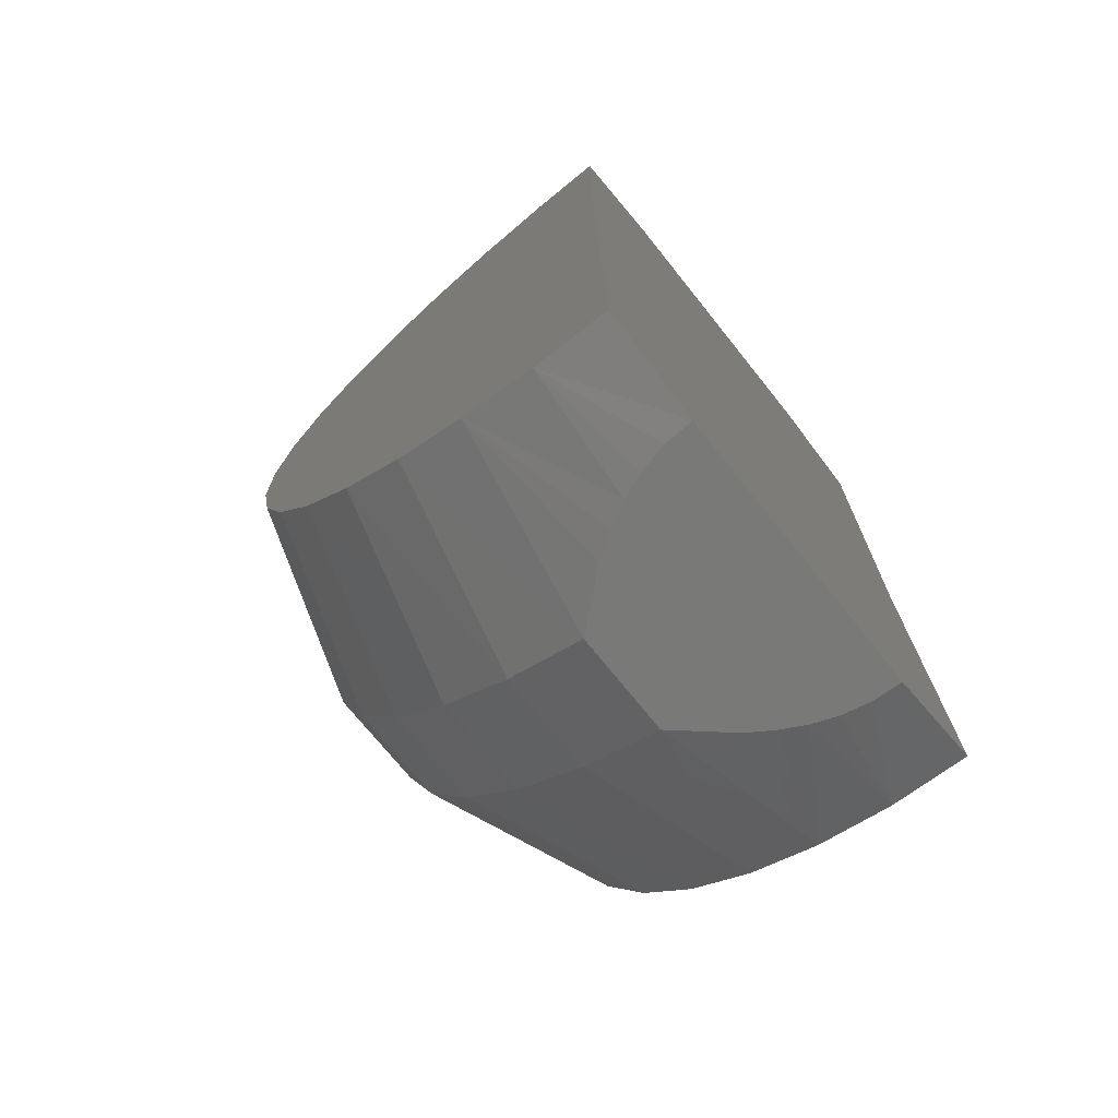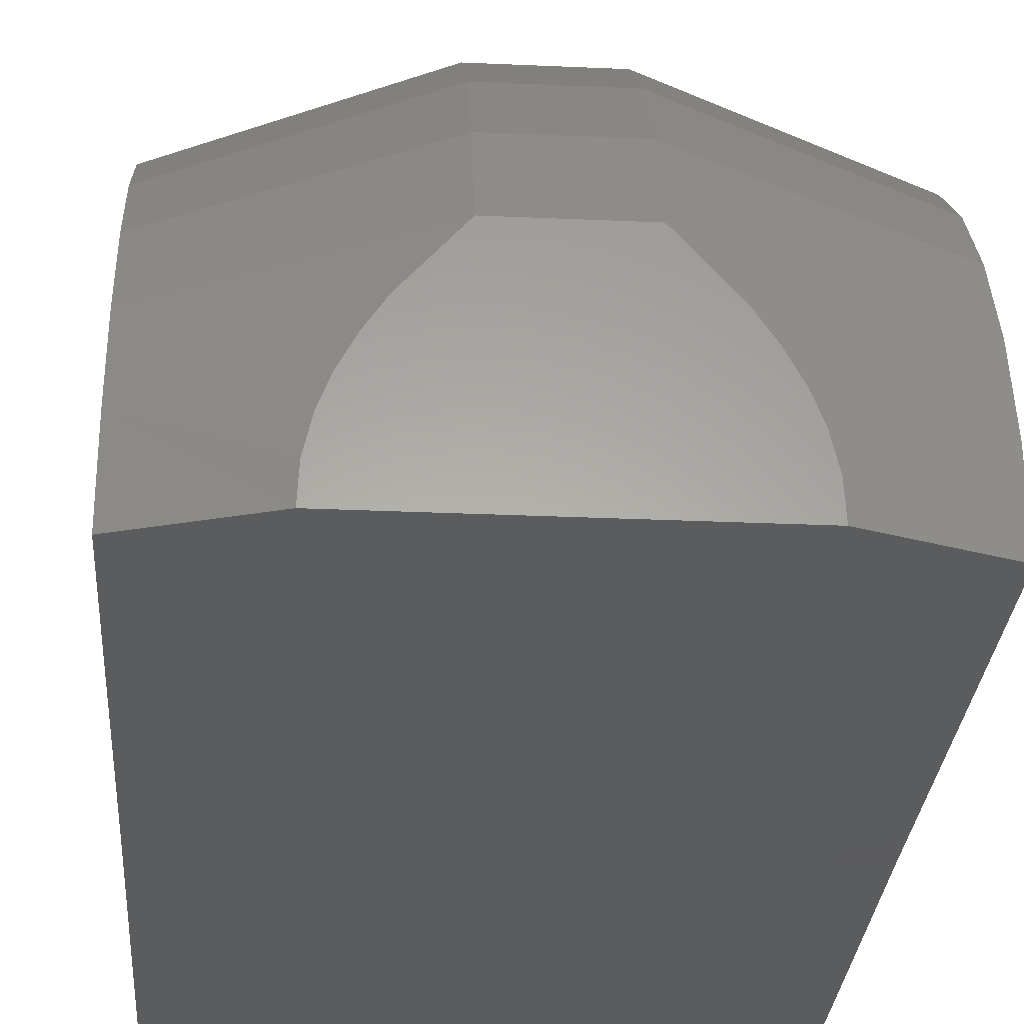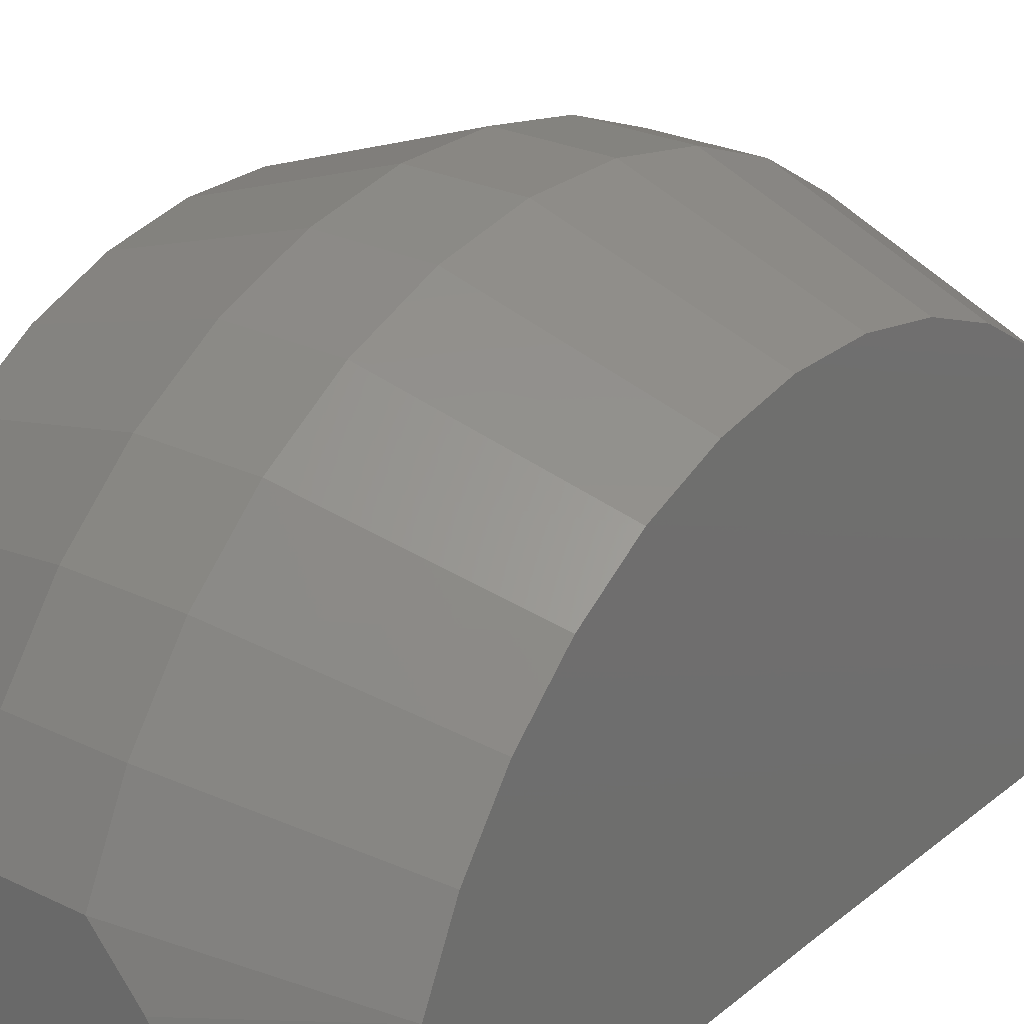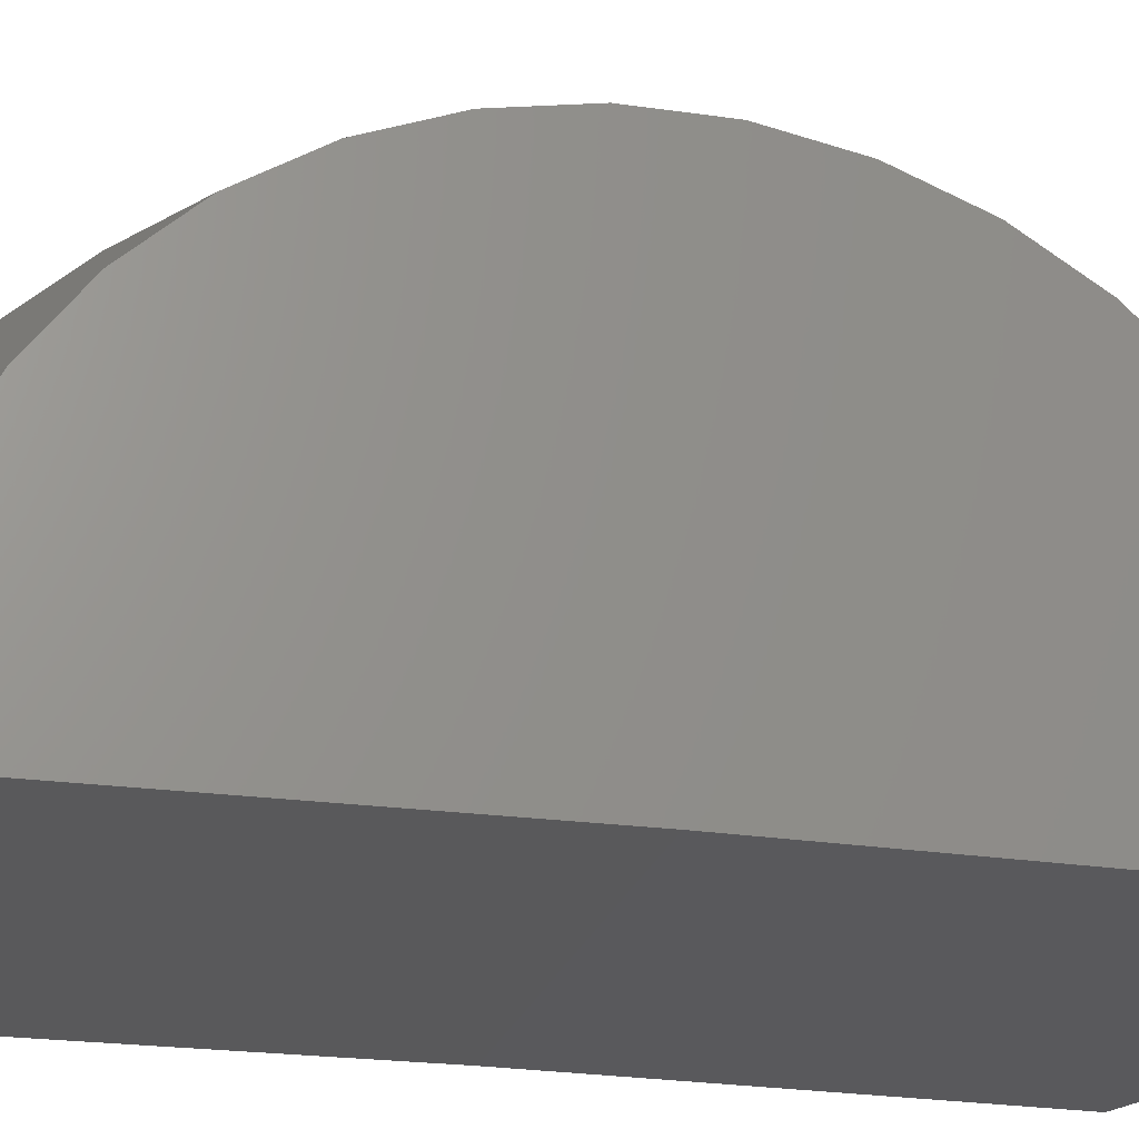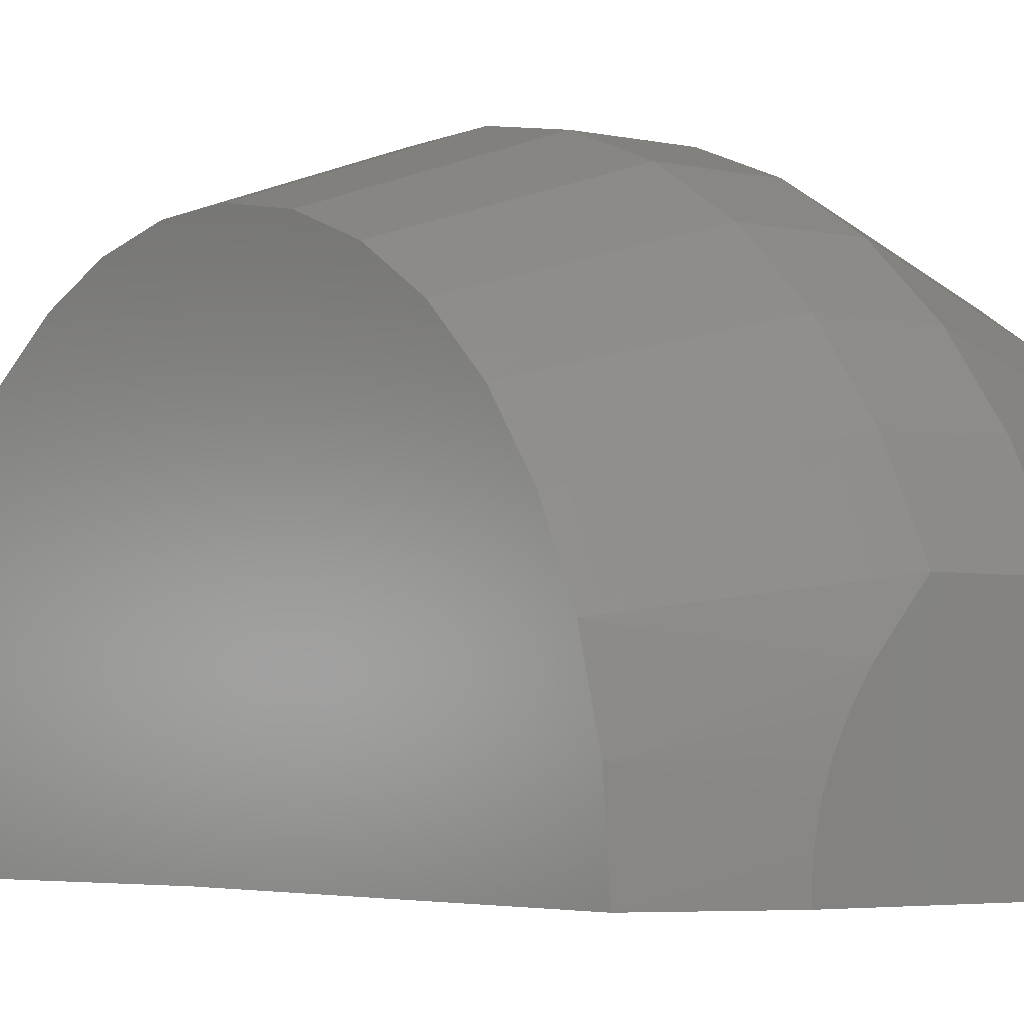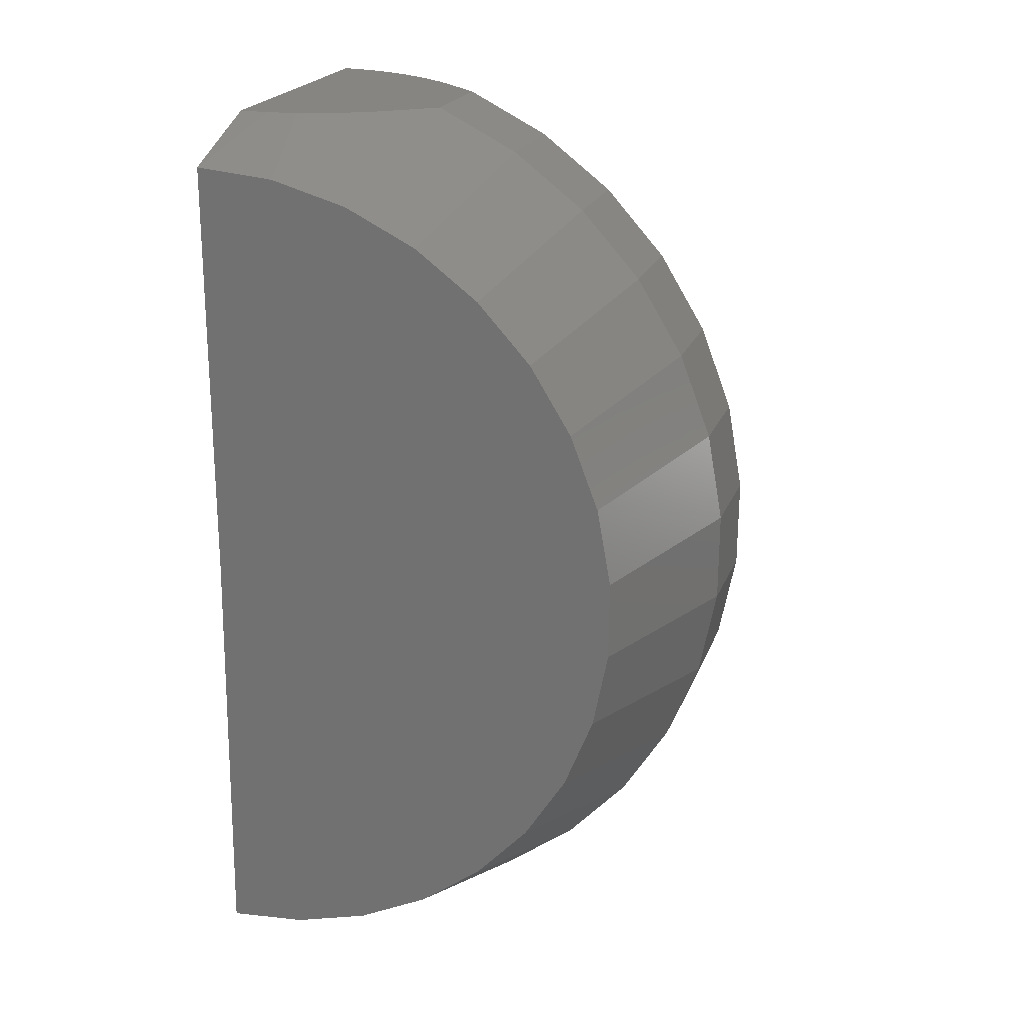
<metadata>
{"format":"stl","ext":"stl","renderer":"f3d","projection":"perspective","resolution":1024,"background":"white","views":[{"elev":-71.9,"azim":128.6,"up":"+Y"},{"elev":-28.1,"azim":-3.9,"up":"+Z"},{"elev":25.4,"azim":38.0,"up":"+Z"},{"elev":-22.2,"azim":-103.7,"up":"+Z"},{"elev":-4.1,"azim":143.8,"up":"+Z"},{"elev":21.5,"azim":-72.4,"up":"+Y"}]}
</metadata>
<code>
# stl→obj: 90 verts, 176 faces
v 0.4313 -2.152 -0.01728
v -0.4313 -2.152 -0.01728
v 0.75 -2.039 -0.01588
v -0.75 -2.039 -0.01588
v 0.75 -0.75 0
v -0.75 -0.75 0
v 0.4313 0.6523 0
v 0.75 0.5391 0
v -0.4313 0.6523 0
v -0.75 0.5391 0
v -0.75 -2.02 0.2222
v -0.75 -1.957 0.4526
v -0.75 0.4513 0.4674
v -0.75 0.5169 0.2378
v -0.75 0.0231 1.032
v -0.75 -1.334 1.149
v -0.75 -0.1804 1.156
v -0.75 -1.112 1.237
v -0.75 -0.4035 1.242
v -0.75 -0.8773 1.283
v -0.75 -0.6385 1.284
v -0.75 -1.536 1.022
v -0.75 0.2001 0.8712
v -0.75 -1.711 0.8594
v -0.75 0.3445 0.681
v -0.75 -1.853 0.6674
v -0.1562 -2.151 0.5348
v 0.1562 -2.151 0.5348
v -0.1562 -2.029 0.783
v 0.1562 -2.029 0.783
v -0.1562 -1.864 1.005
v 0.1562 -1.864 1.005
v -0.1562 -1.661 1.192
v 0.1562 -1.661 1.192
v -0.1562 -1.426 1.339
v 0.1562 -1.426 1.339
v -0.1562 -1.169 1.44
v 0.1562 -1.169 1.44
v -0.1562 -0.8975 1.493
v 0.1562 -0.8975 1.493
v -0.1562 -0.6209 1.494
v 0.1562 -0.6209 1.494
v -0.1562 -0.3488 1.445
v 0.1562 -0.3488 1.445
v -0.1562 -0.09027 1.347
v 0.1562 -0.09027 1.347
v -0.1562 0.1458 1.203
v 0.1562 0.1458 1.203
v -0.1562 0.3515 1.018
v 0.1562 0.3515 1.018
v -0.1562 0.5197 0.7987
v 0.1562 0.5197 0.7987
v -0.1562 0.6447 0.5521
v 0.1562 0.6447 0.5521
v 0.75 -2.02 0.2222
v 0.75 0.5169 0.2378
v 0.75 0.4513 0.4674
v 0.75 -1.957 0.4526
v 0.75 -0.6385 1.284
v 0.75 -0.8773 1.283
v 0.75 -0.4035 1.242
v 0.75 -1.112 1.237
v 0.75 -0.1804 1.156
v 0.75 -1.334 1.149
v 0.75 0.0231 1.032
v 0.75 -1.536 1.022
v 0.75 0.2001 0.8712
v 0.75 -1.711 0.8594
v 0.75 0.3445 0.681
v 0.75 -1.853 0.6674
v 0.4068 0.6499 0.1768
v 0.3786 0.6489 0.2499
v 0.2902 -2.152 0.3808
v 0.3393 -2.152 0.307
v 0.4269 0.6511 0.08817
v 0.3393 0.6478 0.3243
v 0.2902 0.6468 0.398
v 0.4068 -2.152 0.1596
v 0.3786 -2.152 0.2327
v 0.4269 -2.152 0.0709
v -0.4269 0.6511 0.08817
v -0.4068 0.6499 0.1768
v -0.3786 0.6489 0.2499
v -0.3393 0.6478 0.3243
v -0.2902 0.6468 0.398
v -0.3393 -2.152 0.307
v -0.2902 -2.152 0.3808
v -0.3786 -2.152 0.2327
v -0.4068 -2.152 0.1596
v -0.4269 -2.152 0.0709
f 1 2 3
f 3 2 4
f 3 4 5
f 5 4 6
f 7 8 9
f 9 8 10
f 8 5 10
f 10 5 6
f 11 12 13
f 11 13 14
f 11 14 10
f 11 10 6
f 11 6 4
f 15 16 17
f 17 16 18
f 17 18 19
f 19 18 20
f 19 20 21
f 16 15 22
f 22 15 23
f 22 23 24
f 24 23 25
f 24 25 26
f 26 25 13
f 26 13 12
f 27 28 29
f 29 28 30
f 29 30 31
f 31 30 32
f 31 32 33
f 33 32 34
f 33 34 35
f 35 34 36
f 35 36 37
f 37 36 38
f 37 38 39
f 39 38 40
f 39 40 41
f 41 40 42
f 41 42 43
f 43 42 44
f 43 44 45
f 45 44 46
f 45 46 47
f 47 46 48
f 47 48 49
f 49 48 50
f 49 50 51
f 51 50 52
f 51 52 53
f 53 52 54
f 55 3 5
f 55 5 8
f 55 8 56
f 55 56 57
f 55 57 58
f 59 60 61
f 61 60 62
f 61 62 63
f 63 62 64
f 63 64 65
f 65 64 66
f 65 66 67
f 67 66 68
f 67 68 69
f 69 68 70
f 69 70 57
f 57 70 58
f 71 72 56
f 73 74 58
f 7 75 8
f 8 75 71
f 8 71 56
f 72 76 56
f 56 76 77
f 56 77 57
f 77 54 57
f 57 54 52
f 57 52 69
f 69 52 50
f 69 50 67
f 67 50 48
f 67 48 65
f 65 48 46
f 65 46 63
f 63 46 44
f 63 44 61
f 61 44 42
f 61 42 59
f 59 42 40
f 59 40 60
f 60 40 38
f 60 38 62
f 62 38 36
f 62 36 64
f 64 36 34
f 64 34 66
f 66 34 32
f 66 32 68
f 68 32 30
f 68 30 70
f 73 58 28
f 28 58 70
f 28 70 30
f 78 55 79
f 79 55 58
f 79 58 74
f 78 80 55
f 55 80 1
f 55 1 3
f 7 9 53
f 7 53 54
f 7 54 77
f 7 77 76
f 7 76 72
f 7 72 71
f 7 71 75
f 53 9 81
f 53 81 82
f 53 82 83
f 53 83 84
f 53 84 85
f 14 83 82
f 12 86 87
f 14 82 10
f 10 82 81
f 10 81 9
f 13 85 14
f 14 85 84
f 14 84 83
f 26 29 24
f 24 29 31
f 24 31 22
f 22 31 33
f 22 33 16
f 16 33 35
f 16 35 18
f 18 35 37
f 18 37 20
f 20 37 39
f 20 39 21
f 21 39 41
f 21 41 19
f 19 41 43
f 19 43 17
f 17 43 45
f 17 45 15
f 15 45 47
f 15 47 23
f 23 47 49
f 23 49 25
f 25 49 51
f 25 51 13
f 13 51 53
f 13 53 85
f 29 26 27
f 27 26 12
f 27 12 87
f 86 12 88
f 88 12 11
f 88 11 89
f 4 2 11
f 11 2 90
f 11 90 89
f 1 80 78
f 1 78 79
f 1 79 74
f 1 74 73
f 1 73 28
f 1 28 27
f 1 27 2
f 27 87 86
f 27 86 88
f 27 88 89
f 27 89 90
f 27 90 2

</code>
